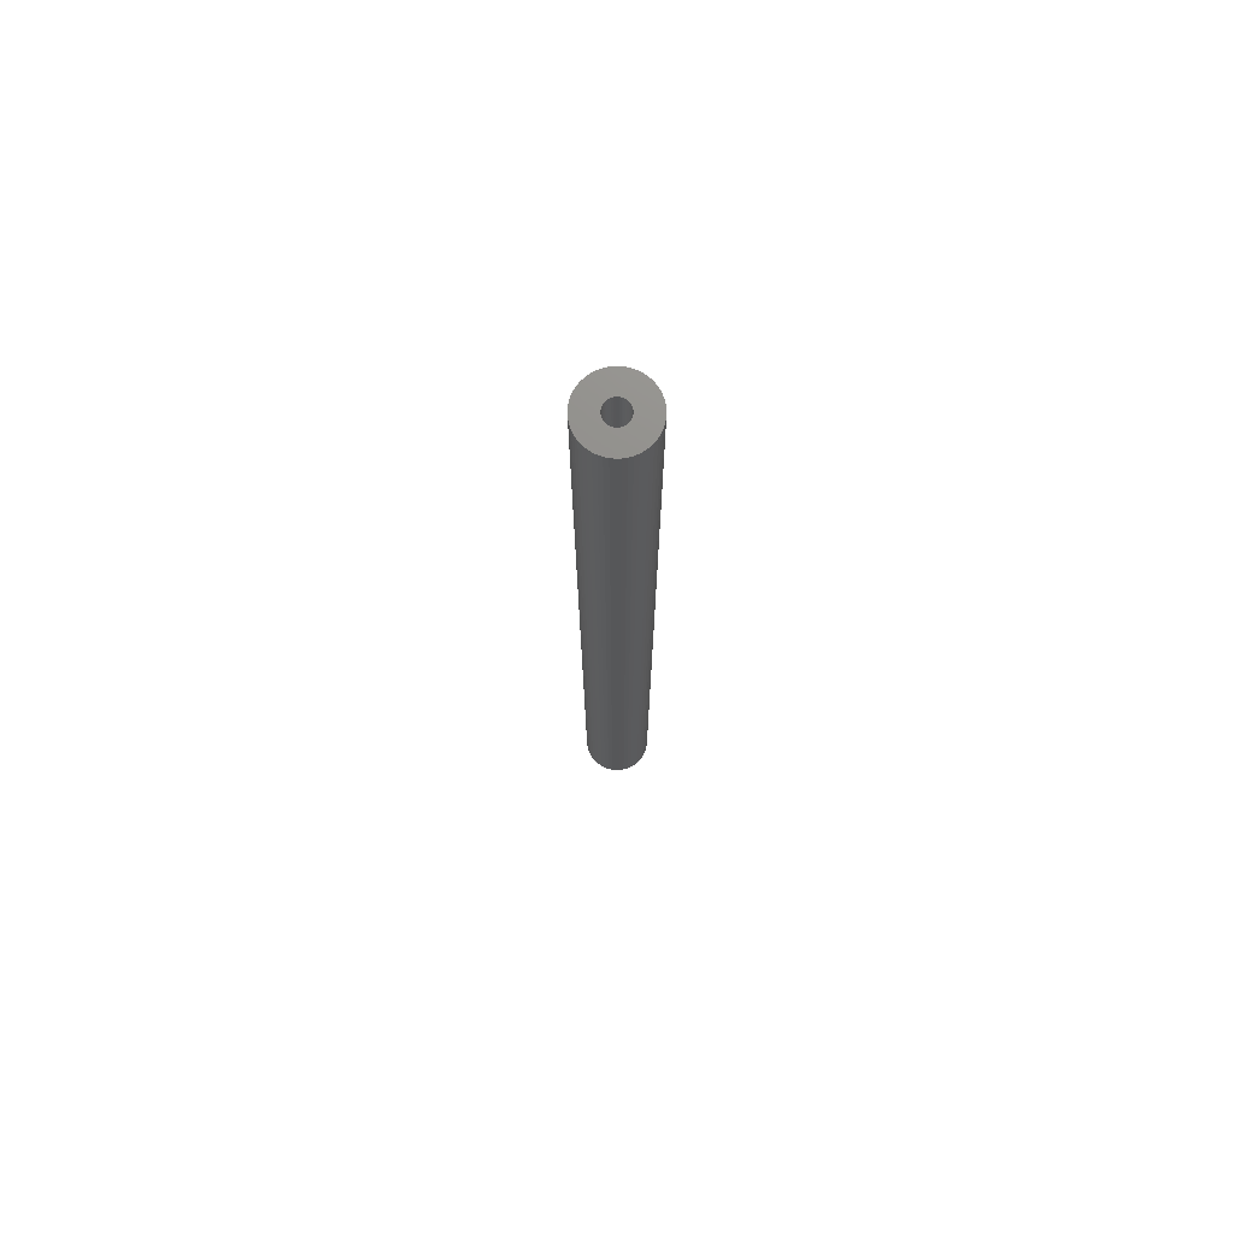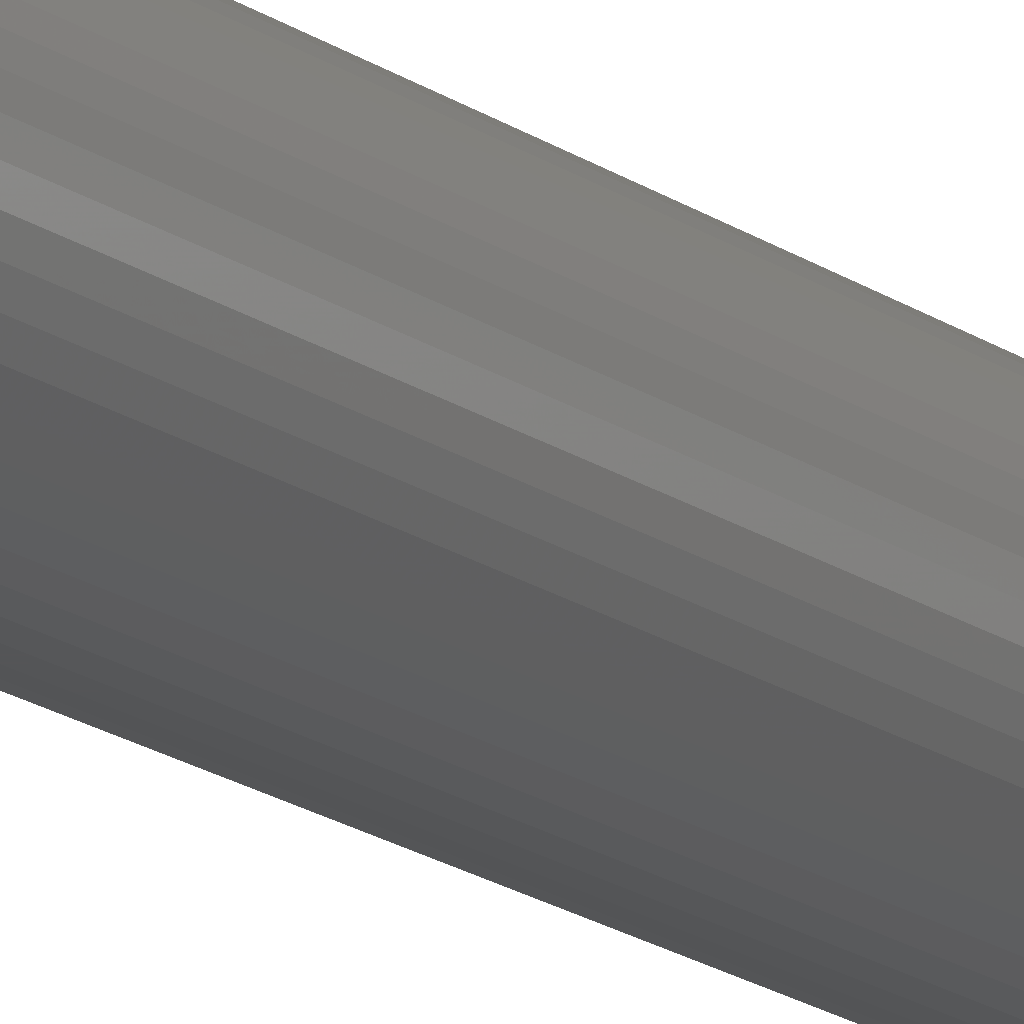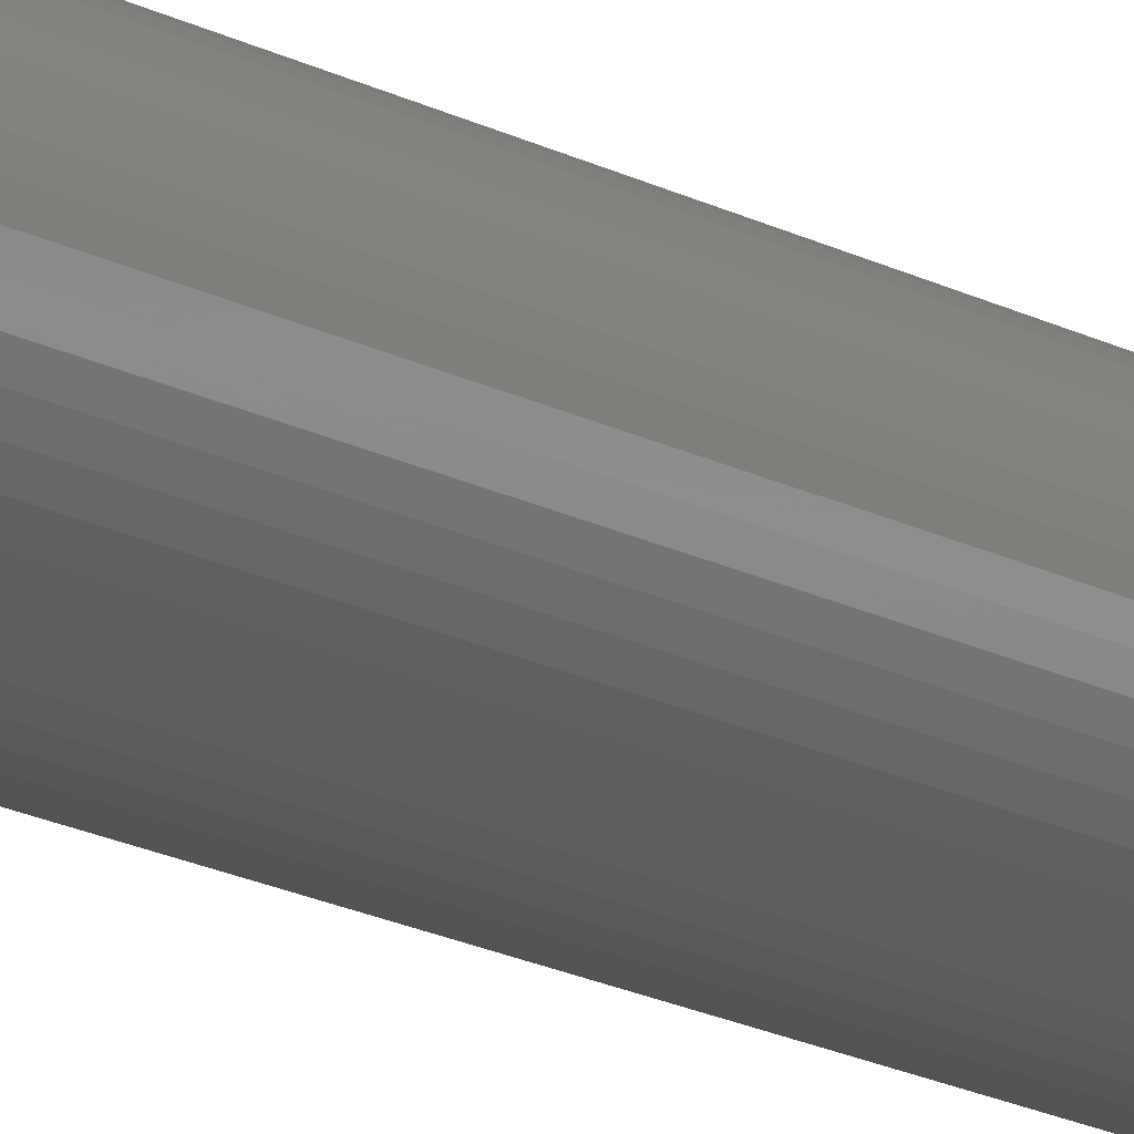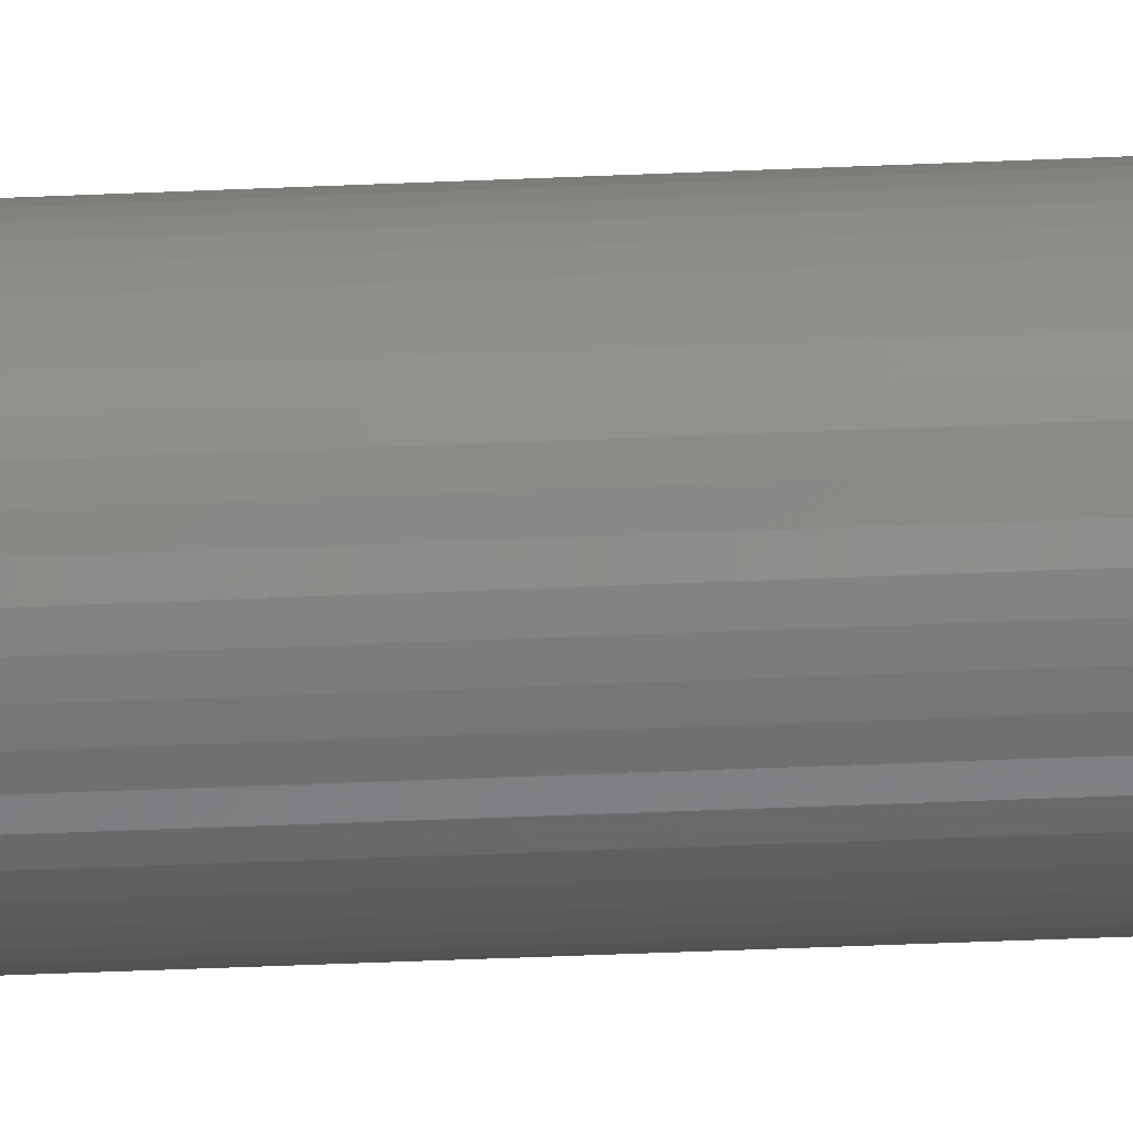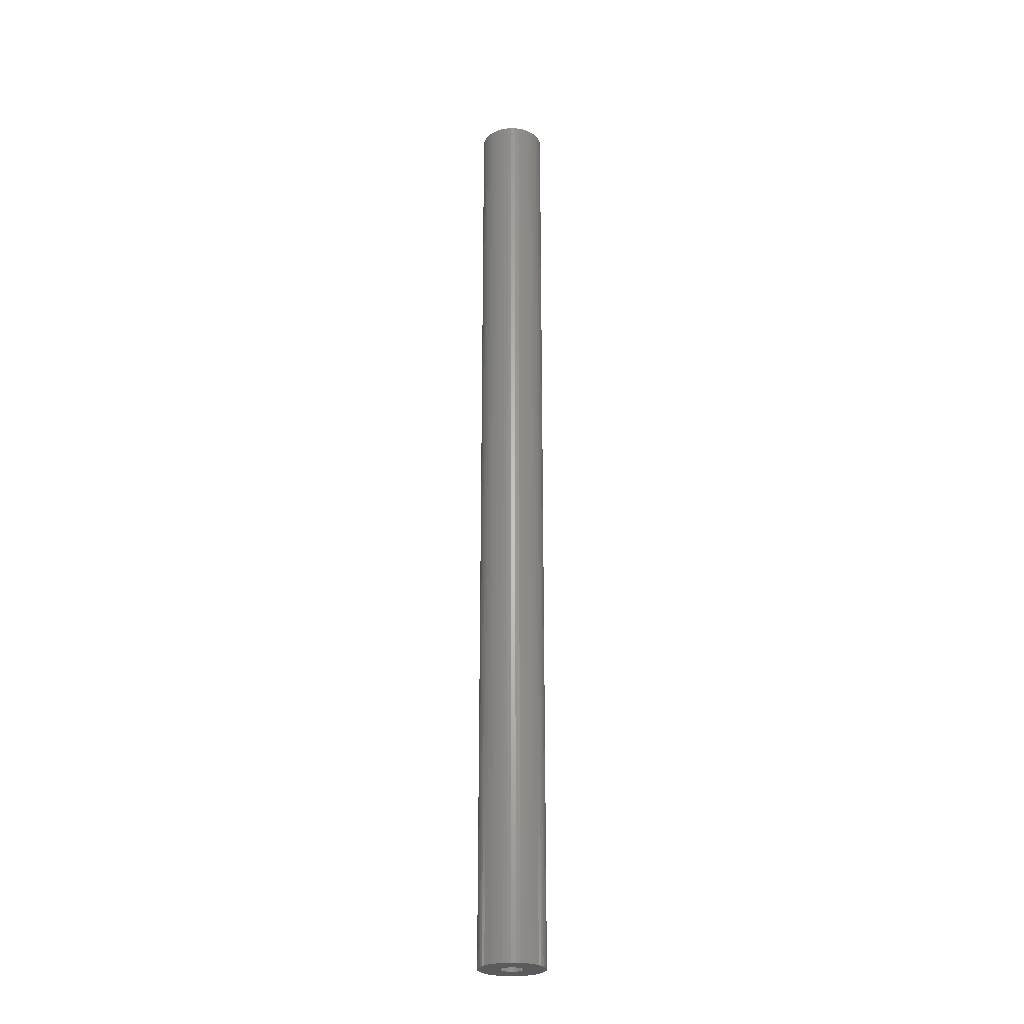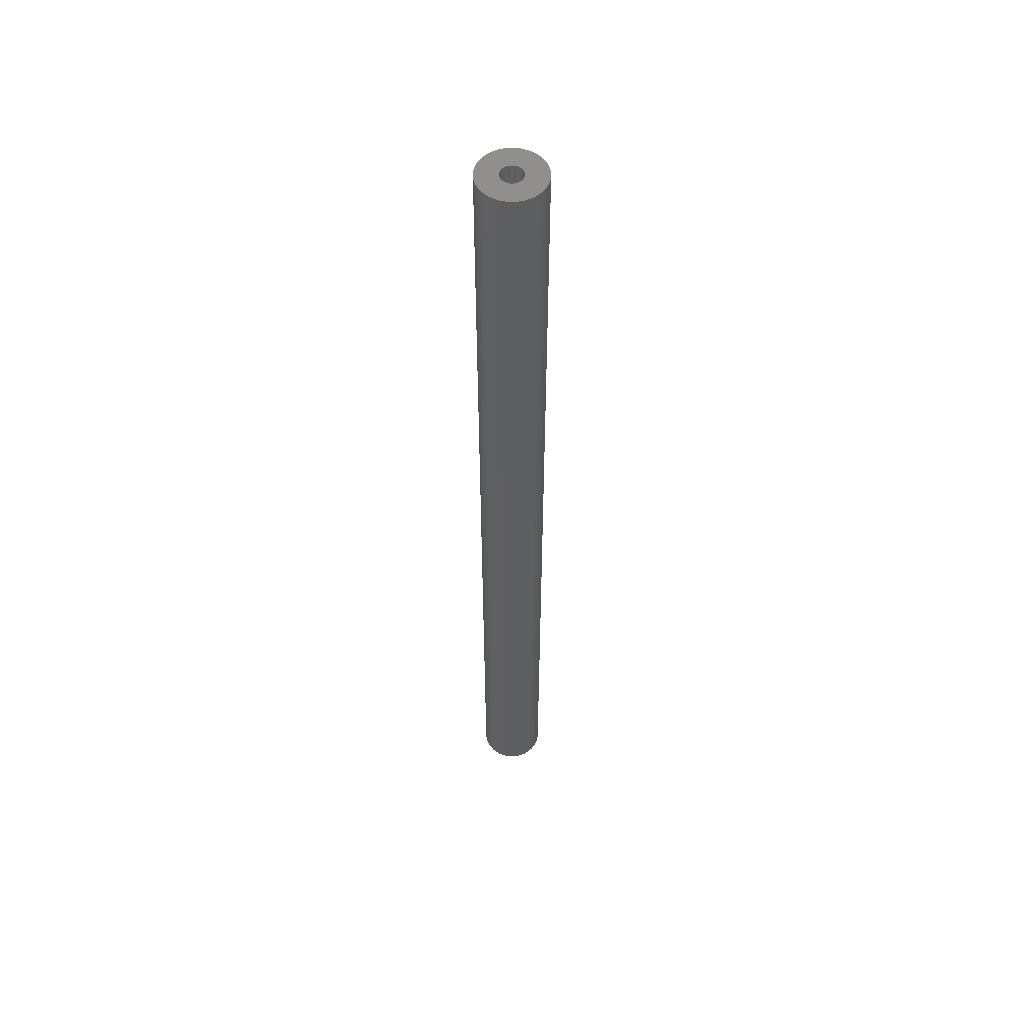
<metadata>
{"format":"stl","ext":"stl","renderer":"f3d","projection":"perspective","resolution":1024,"background":"white","views":[{"elev":73.5,"azim":-138.5,"up":"+Z"},{"elev":-14.1,"azim":30.1,"up":"+Y"},{"elev":-12.3,"azim":33.6,"up":"+Y"},{"elev":-25.7,"azim":-85.3,"up":"+Y"},{"elev":-25.5,"azim":-160.8,"up":"+Z"},{"elev":53.6,"azim":-51.7,"up":"+Z"}]}
</metadata>
<code>
# stl→obj: 200 verts, 400 faces
v 3 0 43.5
v 2.976 0.376 -43.5
v 2.976 0.376 43.5
v 3 0 -43.5
v -3 0 -43.5
v -2.976 0.376 43.5
v -2.976 0.376 -43.5
v -3 0 43.5
v 0.1884 2.994 -43.5
v -0.1884 2.994 43.5
v 0.1884 2.994 43.5
v -0.1884 2.994 -43.5
v 2.187 2.054 -43.5
v 1.912 2.312 43.5
v 2.187 2.054 43.5
v 1.912 2.312 -43.5
v -1.912 2.312 -43.5
v -2.187 2.054 43.5
v -1.912 2.312 43.5
v -2.187 2.054 -43.5
v -0.9271 2.853 -43.5
v -1.277 2.714 43.5
v -0.9271 2.853 43.5
v -1.277 2.714 -43.5
v 2.789 1.104 43.5
v 2.629 1.445 -43.5
v 2.629 1.445 43.5
v 2.789 1.104 -43.5
v 2.906 0.7461 -43.5
v 2.906 0.7461 43.5
v 1.277 2.714 -43.5
v 0.9271 2.853 43.5
v 1.277 2.714 43.5
v 0.9271 2.853 -43.5
v 0.5621 2.947 43.5
v 0.5621 2.947 -43.5
v 1.607 2.533 43.5
v 1.607 2.533 -43.5
v -2.789 1.104 -43.5
v -2.629 1.445 43.5
v -2.629 1.445 -43.5
v -2.789 1.104 43.5
v -2.427 1.763 43.5
v -2.427 1.763 -43.5
v -2.906 0.7461 -43.5
v -2.906 0.7461 43.5
v -1.607 2.533 -43.5
v -1.607 2.533 43.5
v -0.5621 2.947 43.5
v -0.5621 2.947 -43.5
v 2.976 -0.376 43.5
v 2.976 -0.376 -43.5
v -2.629 -1.445 -43.5
v -2.789 -1.104 43.5
v -2.789 -1.104 -43.5
v -2.629 -1.445 43.5
v 0.1884 -2.994 -43.5
v 0.5621 -2.947 43.5
v 0.1884 -2.994 43.5
v 0.5621 -2.947 -43.5
v 2.427 1.763 43.5
v 2.427 1.763 -43.5
v 2.789 -1.104 43.5
v 2.906 -0.7461 -43.5
v 2.906 -0.7461 43.5
v 2.789 -1.104 -43.5
v -2.906 -0.7461 43.5
v -2.906 -0.7461 -43.5
v 0.9271 -2.853 -43.5
v 1.277 -2.714 43.5
v 0.9271 -2.853 43.5
v 1.277 -2.714 -43.5
v 1 0 43.5
v 0.9921 0.1253 43.5
v 0.9686 0.2487 43.5
v 0.9921 -0.1253 43.5
v 0.9298 0.3681 43.5
v 0.8763 0.4818 43.5
v 0.9686 -0.2487 43.5
v 0.809 0.5878 43.5
v 0.729 0.6845 43.5
v 0.9298 -0.3681 43.5
v 0.6374 0.7705 43.5
v 2.629 -1.445 43.5
v 0.5358 0.8443 43.5
v 0.8763 -0.4818 43.5
v 2.427 -1.763 43.5
v 0.4258 0.9048 43.5
v 0.309 0.9511 43.5
v 0.1874 0.9823 43.5
v 0.06279 0.998 43.5
v -0.06279 0.998 43.5
v -0.1874 0.9823 43.5
v -0.309 0.9511 43.5
v -0.4258 0.9048 43.5
v -0.5358 0.8443 43.5
v -0.6374 0.7705 43.5
v -0.729 0.6845 43.5
v -0.809 0.5878 43.5
v -0.8763 0.4818 43.5
v 0.809 -0.5878 43.5
v 2.187 -2.054 43.5
v 0.729 -0.6845 43.5
v 1.912 -2.312 43.5
v 0.6374 -0.7705 43.5
v 1.607 -2.533 43.5
v 0.5358 -0.8443 43.5
v 0.4258 -0.9048 43.5
v 0.309 -0.9511 43.5
v 0.1874 -0.9823 43.5
v 0.06279 -0.998 43.5
v -0.06279 -0.998 43.5
v -0.1884 -2.994 43.5
v -0.1874 -0.9823 43.5
v -0.5621 -2.947 43.5
v -0.309 -0.9511 43.5
v -0.9271 -2.853 43.5
v -0.4258 -0.9048 43.5
v -1.277 -2.714 43.5
v -0.5358 -0.8443 43.5
v -1.607 -2.533 43.5
v -0.6374 -0.7705 43.5
v -1.912 -2.312 43.5
v -0.729 -0.6845 43.5
v -2.187 -2.054 43.5
v -0.809 -0.5878 43.5
v -2.427 -1.763 43.5
v -0.8763 -0.4818 43.5
v -0.9298 -0.3681 43.5
v -0.9686 -0.2487 43.5
v -0.9921 -0.1253 43.5
v -2.976 -0.376 43.5
v -1 0 43.5
v -0.9298 0.3681 43.5
v -0.9686 0.2487 43.5
v -0.9921 0.1253 43.5
v 1.607 -2.533 -43.5
v 1.912 -2.312 -43.5
v 2.187 -2.054 -43.5
v 2.629 -1.445 -43.5
v 2.427 -1.763 -43.5
v -1.277 -2.714 -43.5
v -0.9271 -2.853 -43.5
v -2.187 -2.054 -43.5
v -1.912 -2.312 -43.5
v -2.976 -0.376 -43.5
v -0.1884 -2.994 -43.5
v -0.5621 -2.947 -43.5
v -1.607 -2.533 -43.5
v -2.427 -1.763 -43.5
v 1 0 -43.5
v 0.9921 -0.1253 -43.5
v 0.9686 -0.2487 -43.5
v 0.9921 0.1253 -43.5
v 0.9298 -0.3681 -43.5
v 0.8763 -0.4818 -43.5
v 0.9686 0.2487 -43.5
v 0.809 -0.5878 -43.5
v 0.729 -0.6845 -43.5
v 0.9298 0.3681 -43.5
v 0.6374 -0.7705 -43.5
v 0.5358 -0.8443 -43.5
v 0.8763 0.4818 -43.5
v 0.4258 -0.9048 -43.5
v 0.309 -0.9511 -43.5
v 0.1874 -0.9823 -43.5
v 0.06279 -0.998 -43.5
v -0.06279 -0.998 -43.5
v -0.1874 -0.9823 -43.5
v -0.309 -0.9511 -43.5
v -0.4258 -0.9048 -43.5
v -0.5358 -0.8443 -43.5
v -0.6374 -0.7705 -43.5
v -0.729 -0.6845 -43.5
v -0.809 -0.5878 -43.5
v -0.8763 -0.4818 -43.5
v 0.809 0.5878 -43.5
v 0.729 0.6845 -43.5
v 0.6374 0.7705 -43.5
v 0.5358 0.8443 -43.5
v 0.4258 0.9048 -43.5
v 0.309 0.9511 -43.5
v 0.1874 0.9823 -43.5
v 0.06279 0.998 -43.5
v -0.06279 0.998 -43.5
v -0.1874 0.9823 -43.5
v -0.309 0.9511 -43.5
v -0.4258 0.9048 -43.5
v -0.5358 0.8443 -43.5
v -0.6374 0.7705 -43.5
v -0.729 0.6845 -43.5
v -0.809 0.5878 -43.5
v -0.8763 0.4818 -43.5
v -0.9298 0.3681 -43.5
v -0.9686 0.2487 -43.5
v -0.9921 0.1253 -43.5
v -1 0 -43.5
v -0.9298 -0.3681 -43.5
v -0.9686 -0.2487 -43.5
v -0.9921 -0.1253 -43.5
f 1 2 3
f 2 1 4
f 5 6 7
f 6 5 8
f 9 10 11
f 10 9 12
f 13 14 15
f 14 13 16
f 17 18 19
f 18 17 20
f 21 22 23
f 22 21 24
f 25 26 27
f 26 25 28
f 3 29 30
f 29 3 2
f 31 32 33
f 32 31 34
f 34 35 32
f 35 34 36
f 16 37 14
f 37 16 38
f 39 40 41
f 40 39 42
f 41 43 44
f 43 41 40
f 45 42 39
f 42 45 46
f 47 19 48
f 19 47 17
f 12 49 10
f 49 12 50
f 51 4 1
f 4 51 52
f 53 54 55
f 54 53 56
f 57 58 59
f 58 57 60
f 30 28 25
f 28 30 29
f 61 13 15
f 13 61 62
f 27 62 61
f 62 27 26
f 36 11 35
f 11 36 9
f 50 23 49
f 23 50 21
f 63 64 65
f 64 63 66
f 65 52 51
f 52 65 64
f 55 67 68
f 67 55 54
f 69 70 71
f 70 69 72
f 60 71 58
f 71 60 69
f 38 33 37
f 33 38 31
f 44 18 20
f 18 44 43
f 73 1 3
f 74 3 30
f 1 73 51
f 75 30 25
f 76 51 73
f 77 25 27
f 51 76 65
f 78 27 61
f 79 65 76
f 80 61 15
f 65 79 63
f 81 15 14
f 82 63 79
f 83 14 37
f 63 82 84
f 85 37 33
f 86 84 82
f 84 86 87
f 3 74 73
f 30 75 74
f 25 77 75
f 88 33 32
f 27 78 77
f 61 80 78
f 15 81 80
f 14 83 81
f 89 32 35
f 37 85 83
f 33 88 85
f 32 89 88
f 90 35 11
f 35 90 89
f 11 91 90
f 11 92 91
f 10 92 11
f 92 10 93
f 49 93 10
f 93 49 94
f 23 94 49
f 94 23 95
f 22 95 23
f 95 22 96
f 48 96 22
f 96 48 97
f 19 97 48
f 97 19 98
f 18 98 19
f 98 18 99
f 43 99 18
f 99 43 100
f 101 87 86
f 87 101 102
f 103 102 101
f 102 103 104
f 105 104 103
f 104 105 106
f 107 106 105
f 106 107 70
f 108 70 107
f 70 108 71
f 109 71 108
f 71 109 58
f 110 58 109
f 58 110 59
f 111 59 110
f 112 59 111
f 113 112 114
f 112 113 59
f 115 114 116
f 117 116 118
f 119 118 120
f 114 115 113
f 121 120 122
f 123 122 124
f 125 124 126
f 127 126 128
f 116 117 115
f 56 128 129
f 54 129 130
f 67 130 131
f 132 131 133
f 40 100 43
f 118 119 117
f 100 40 134
f 120 121 119
f 42 134 40
f 122 123 121
f 134 42 135
f 124 125 123
f 46 135 42
f 126 127 125
f 135 46 136
f 128 56 127
f 6 136 46
f 129 54 56
f 136 6 133
f 130 67 54
f 8 133 6
f 131 132 67
f 133 8 132
f 7 46 45
f 46 7 6
f 24 48 22
f 48 24 47
f 72 106 70
f 106 72 137
f 138 102 104
f 102 138 139
f 84 66 63
f 66 84 140
f 102 141 87
f 141 102 139
f 142 117 119
f 117 142 143
f 144 123 125
f 123 144 145
f 146 8 5
f 8 146 132
f 68 132 146
f 132 68 67
f 137 104 106
f 104 137 138
f 87 140 84
f 140 87 141
f 147 59 113
f 59 147 57
f 148 113 115
f 113 148 147
f 143 115 117
f 115 143 148
f 145 121 123
f 121 145 149
f 150 56 53
f 56 150 127
f 151 4 52
f 152 52 64
f 4 151 2
f 153 64 66
f 154 2 151
f 155 66 140
f 2 154 29
f 156 140 141
f 157 29 154
f 158 141 139
f 29 157 28
f 159 139 138
f 160 28 157
f 161 138 137
f 28 160 26
f 162 137 72
f 163 26 160
f 26 163 62
f 52 152 151
f 64 153 152
f 66 155 153
f 164 72 69
f 140 156 155
f 141 158 156
f 139 159 158
f 138 161 159
f 165 69 60
f 137 162 161
f 72 164 162
f 69 165 164
f 166 60 57
f 60 166 165
f 57 167 166
f 57 168 167
f 147 168 57
f 168 147 169
f 148 169 147
f 169 148 170
f 143 170 148
f 170 143 171
f 142 171 143
f 171 142 172
f 149 172 142
f 172 149 173
f 145 173 149
f 173 145 174
f 144 174 145
f 174 144 175
f 150 175 144
f 175 150 176
f 177 62 163
f 62 177 13
f 178 13 177
f 13 178 16
f 179 16 178
f 16 179 38
f 180 38 179
f 38 180 31
f 181 31 180
f 31 181 34
f 182 34 181
f 34 182 36
f 183 36 182
f 36 183 9
f 184 9 183
f 185 9 184
f 12 185 186
f 185 12 9
f 50 186 187
f 21 187 188
f 24 188 189
f 186 50 12
f 47 189 190
f 17 190 191
f 20 191 192
f 44 192 193
f 187 21 50
f 41 193 194
f 39 194 195
f 45 195 196
f 7 196 197
f 53 176 150
f 188 24 21
f 176 53 198
f 189 47 24
f 55 198 53
f 190 17 47
f 198 55 199
f 191 20 17
f 68 199 55
f 192 44 20
f 199 68 200
f 193 41 44
f 146 200 68
f 194 39 41
f 200 146 197
f 195 45 39
f 5 197 146
f 196 7 45
f 197 5 7
f 149 119 121
f 119 149 142
f 144 127 150
f 127 144 125
f 151 74 154
f 74 151 73
f 133 196 136
f 196 133 197
f 185 91 92
f 91 185 184
f 167 112 111
f 112 167 168
f 159 105 103
f 105 159 161
f 179 81 83
f 81 179 178
f 191 97 98
f 97 191 190
f 188 94 95
f 94 188 187
f 160 78 163
f 78 160 77
f 154 75 157
f 75 154 74
f 182 88 89
f 88 182 181
f 180 83 85
f 83 180 179
f 134 193 100
f 193 134 194
f 135 194 134
f 194 135 195
f 189 95 96
f 95 189 188
f 187 93 94
f 93 187 186
f 166 111 110
f 111 166 167
f 157 77 160
f 77 157 75
f 177 81 178
f 81 177 80
f 163 80 177
f 80 163 78
f 183 89 90
f 89 183 182
f 184 90 91
f 90 184 183
f 181 85 88
f 85 181 180
f 100 192 99
f 192 100 193
f 99 191 98
f 191 99 192
f 136 195 135
f 195 136 196
f 190 96 97
f 96 190 189
f 186 92 93
f 92 186 185
f 153 76 152
f 76 153 79
f 128 198 129
f 198 128 176
f 126 176 128
f 176 126 175
f 162 108 107
f 108 162 164
f 159 101 158
f 101 159 103
f 156 82 155
f 82 156 86
f 152 73 151
f 73 152 76
f 124 175 126
f 175 124 174
f 129 199 130
f 199 129 198
f 131 197 133
f 197 131 200
f 161 107 105
f 107 161 162
f 164 109 108
f 109 164 165
f 165 110 109
f 110 165 166
f 158 86 156
f 86 158 101
f 155 79 153
f 79 155 82
f 169 116 114
f 116 169 170
f 130 200 131
f 200 130 199
f 173 124 122
f 124 173 174
f 168 114 112
f 114 168 169
f 172 122 120
f 122 172 173
f 170 118 116
f 118 170 171
f 171 120 118
f 120 171 172

</code>
